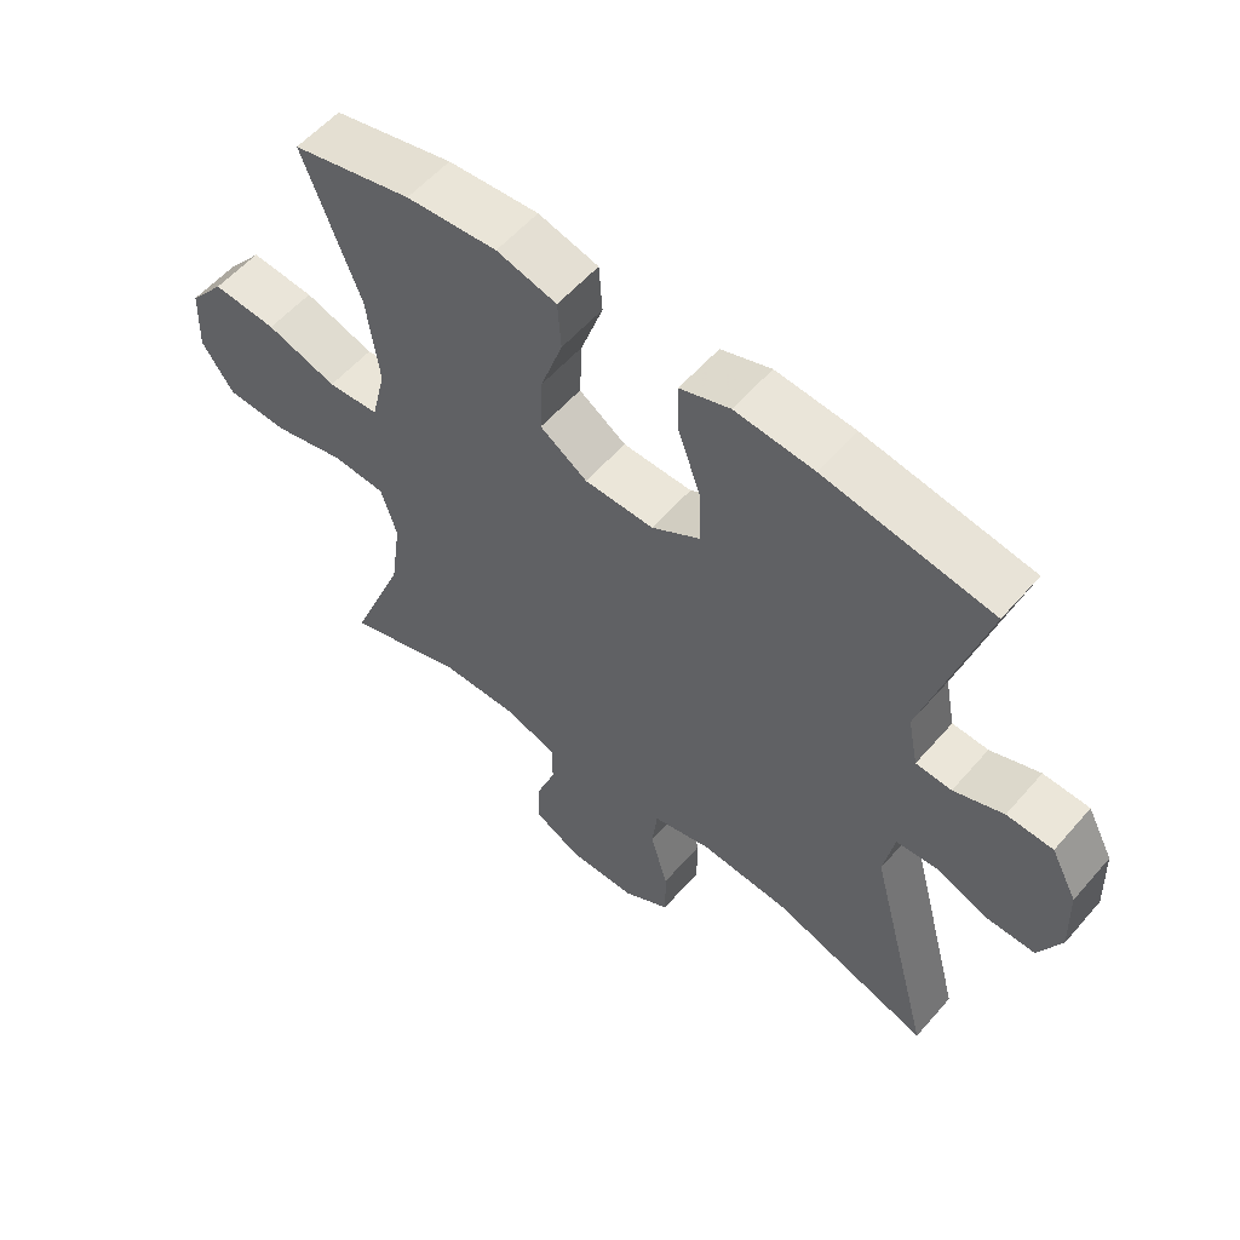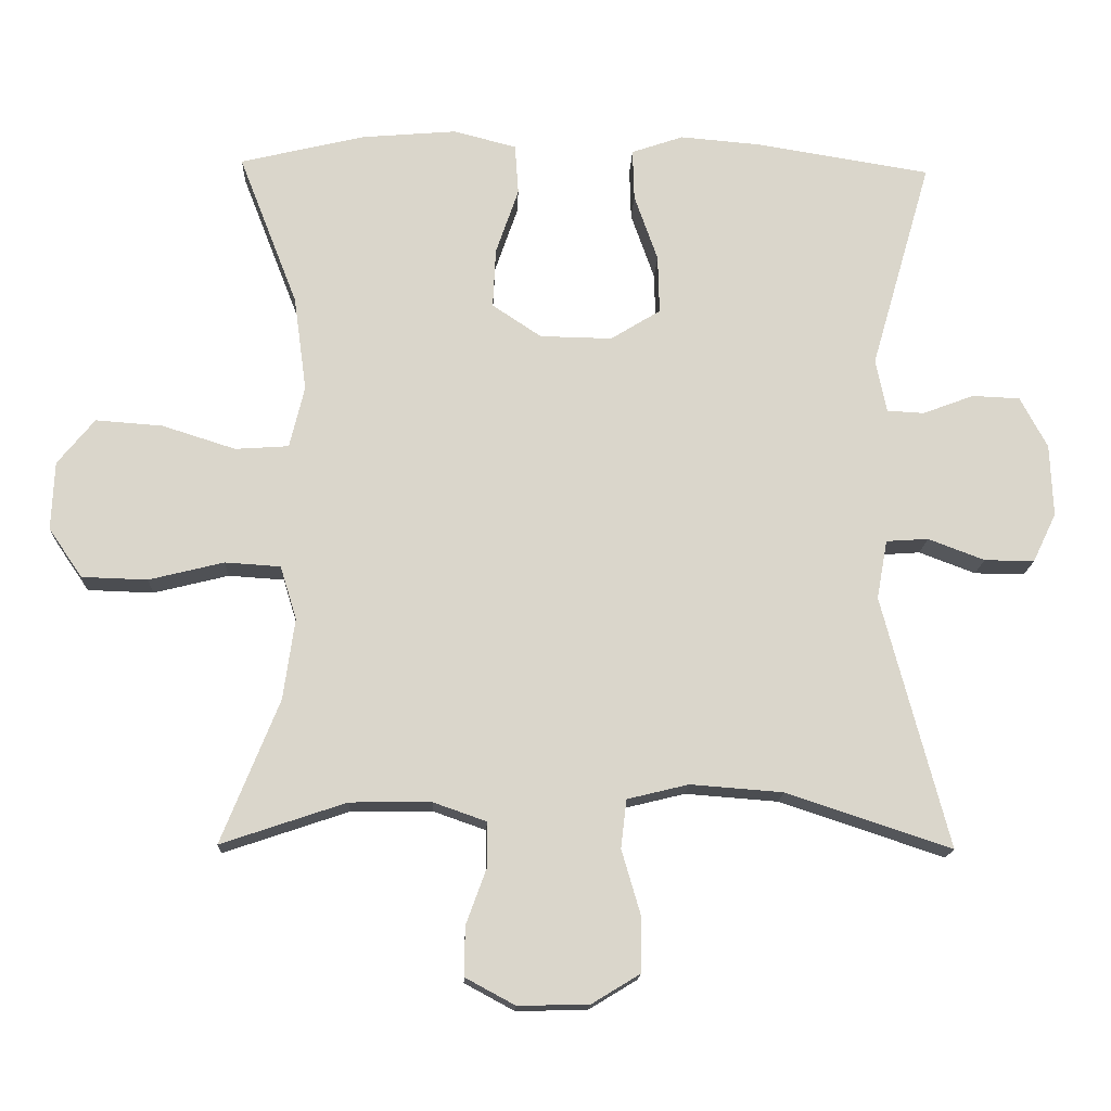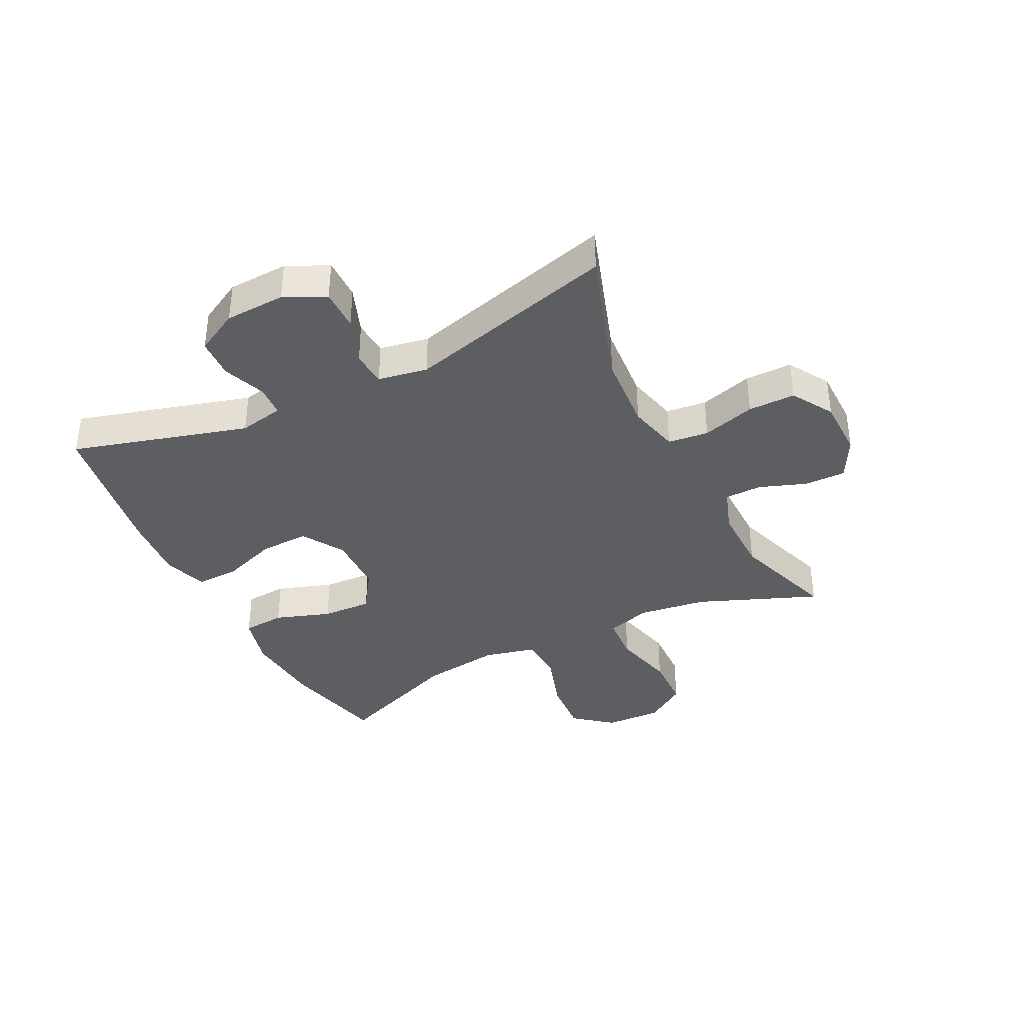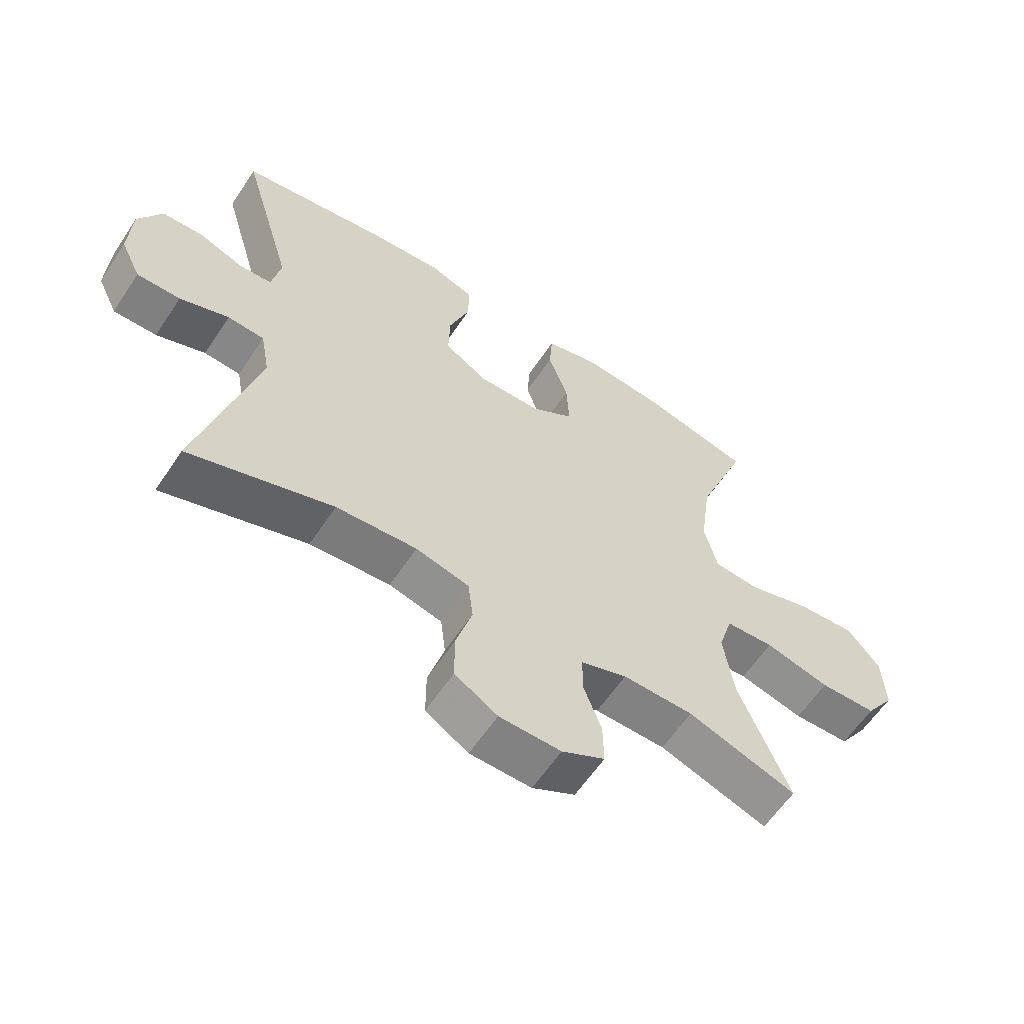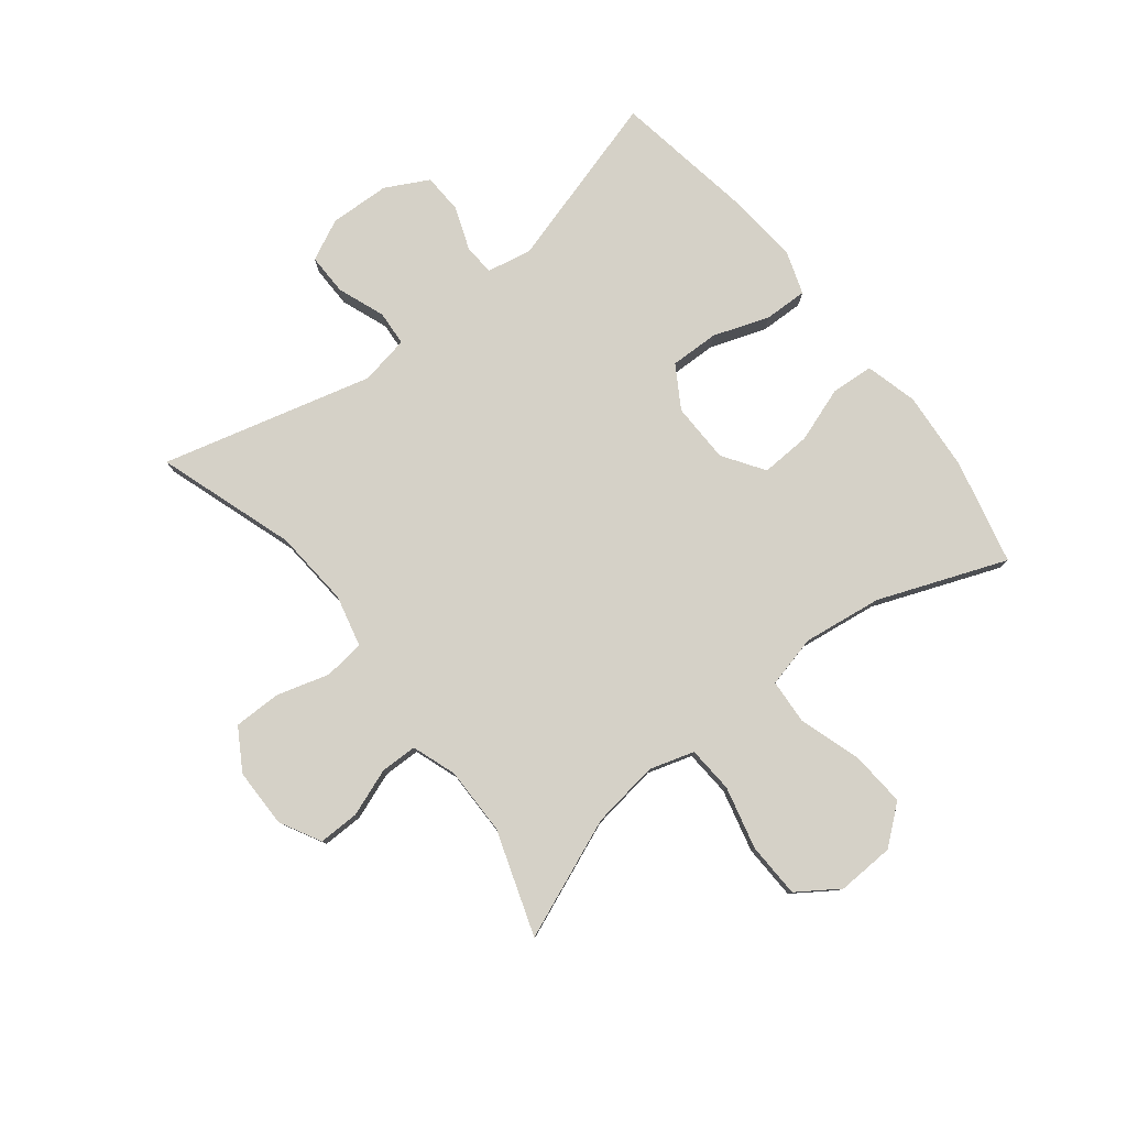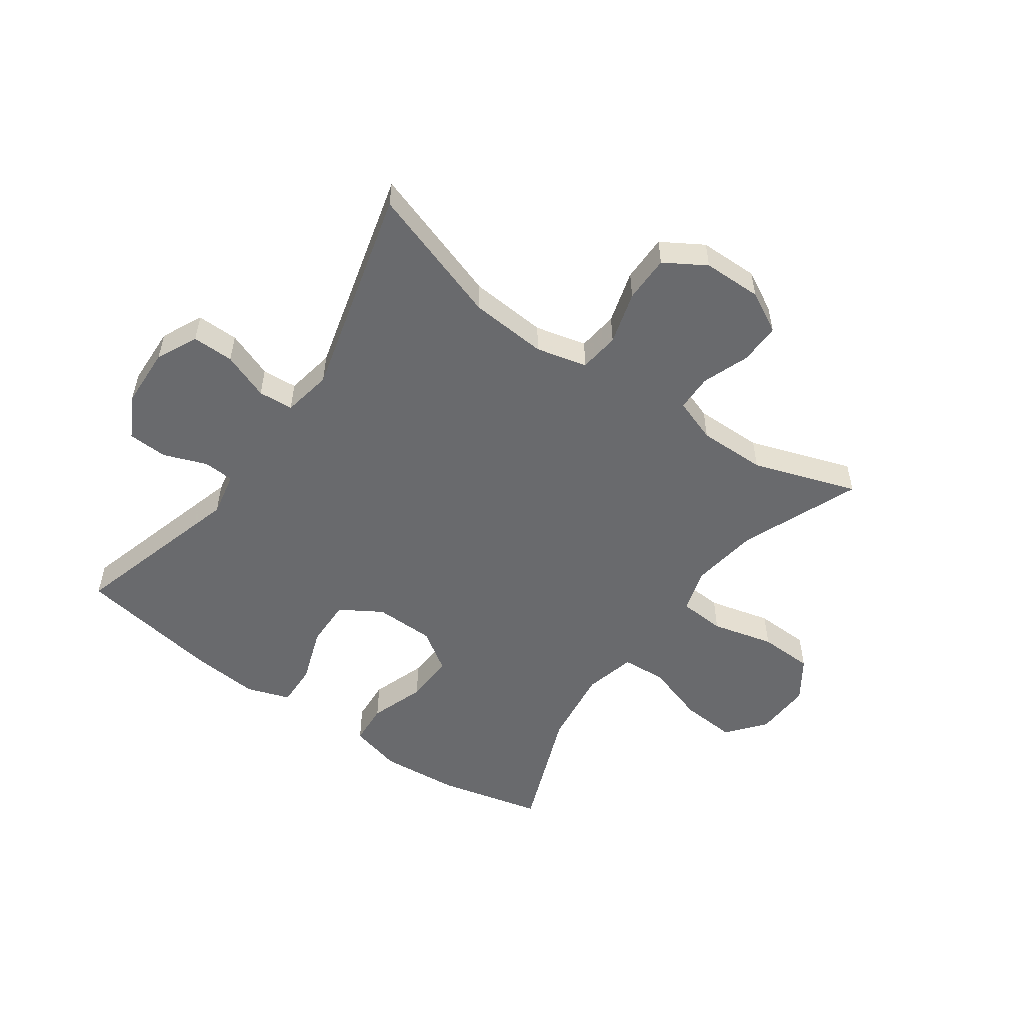
<metadata>
{"format":"obj","ext":"obj","renderer":"f3d","projection":"perspective","resolution":1024,"background":"white","views":[{"elev":56.8,"azim":40.4,"up":"+Z"},{"elev":-15.8,"azim":-2.2,"up":"+Z"},{"elev":-37.8,"azim":116.7,"up":"+Y"},{"elev":-60.6,"azim":146.5,"up":"+Z"},{"elev":79.4,"azim":-128.2,"up":"+Y"},{"elev":-53.0,"azim":144.7,"up":"+Y"}]}
</metadata>
<code>
v -0.5 0.07 0.5
v -0.324 0.07 0.542
v -0.191 0.07 0.553
v -0.103 0.07 0.53
v -0.098 0.07 0.459
v -0.13 0.07 0.366
v -0.134 0.07 0.282
v -0.065 0.07 0.236
v 0.036 0.07 0.234
v 0.106 0.07 0.277
v 0.104 0.07 0.359
v 0.071 0.07 0.453
v 0.069 0.07 0.525
v 0.142 0.07 0.55
v 0.257 0.07 0.54
v 0.5 0.07 0.5
v 0.415 0.07 0.205
v 0.43 0.07 0.13
v 0.482 0.07 0.127
v 0.554 0.07 0.154
v 0.621 0.07 0.151
v 0.659 0.07 0.079
v 0.663 0.07 -0.022
v 0.63 0.07 -0.091
v 0.56 0.07 -0.09
v 0.481 0.07 -0.06
v 0.422 0.07 -0.064
v 0.407 0.07 -0.147
v 0.5 0.07 -0.5
v 0.269 0.07 -0.423
v 0.139 0.07 -0.413
v 0.053 0.07 -0.434
v 0.045 0.07 -0.502
v 0.071 0.07 -0.591
v 0.071 0.07 -0.67
v 0.002 0.07 -0.712
v -0.097 0.07 -0.713
v -0.166 0.07 -0.676
v -0.165 0.07 -0.607
v -0.136 0.07 -0.528
v -0.137 0.07 -0.466
v -0.211 0.07 -0.44
v -0.325 0.07 -0.441
v -0.5 0.07 -0.5
v -0.419 0.07 -0.299
v -0.403 0.07 -0.185
v -0.426 0.07 -0.11
v -0.504 0.07 -0.105
v -0.609 0.07 -0.131
v -0.701 0.07 -0.128
v -0.748 0.07 -0.059
v -0.744 0.07 0.037
v -0.692 0.07 0.101
v -0.598 0.07 0.094
v -0.495 0.07 0.061
v -0.42 0.07 0.066
v -0.399 0.07 0.153
v -0.417 0.07 0.286
v -0.5 0 0.5
v -0.324 0 0.542
v -0.191 0 0.553
v -0.103 0 0.53
v -0.098 0 0.459
v -0.13 0 0.366
v -0.134 0 0.282
v -0.065 0 0.236
v 0.036 0 0.234
v 0.106 0 0.277
v 0.104 0 0.359
v 0.071 0 0.453
v 0.069 0 0.525
v 0.142 0 0.55
v 0.257 0 0.54
v 0.5 0 0.5
v 0.415 0 0.205
v 0.43 0 0.13
v 0.482 0 0.127
v 0.554 0 0.154
v 0.621 0 0.151
v 0.659 0 0.079
v 0.663 0 -0.022
v 0.63 0 -0.091
v 0.56 0 -0.09
v 0.481 0 -0.06
v 0.422 0 -0.064
v 0.407 0 -0.147
v 0.5 0 -0.5
v 0.269 0 -0.423
v 0.139 0 -0.413
v 0.053 0 -0.434
v 0.045 0 -0.502
v 0.071 0 -0.591
v 0.071 0 -0.67
v 0.002 0 -0.712
v -0.097 0 -0.713
v -0.166 0 -0.676
v -0.165 0 -0.607
v -0.136 0 -0.528
v -0.137 0 -0.466
v -0.211 0 -0.44
v -0.325 0 -0.441
v -0.5 0 -0.5
v -0.419 0 -0.299
v -0.403 0 -0.185
v -0.426 0 -0.11
v -0.504 0 -0.105
v -0.609 0 -0.131
v -0.701 0 -0.128
v -0.748 0 -0.059
v -0.744 0 0.037
v -0.692 0 0.101
v -0.598 0 0.094
v -0.495 0 0.061
v -0.42 0 0.066
v -0.399 0 0.153
v -0.417 0 0.286
f 53 54 55
f 52 53 55
f 51 52 55
f 50 51 55
f 49 50 55
f 48 49 55
f 47 48 55 56
f 46 47 56 57
f 43 44 45
f 42 43 45 46
f 41 42 46 57
f 38 39 40
f 37 38 40
f 36 37 40
f 35 36 40
f 34 35 40
f 33 34 40
f 32 33 40 41
f 41 57 58
f 32 41 58
f 31 32 58
f 28 29 30
f 31 58 1
f 30 31 1
f 28 30 1
f 27 28 1
f 24 25 26
f 23 24 26
f 22 23 26
f 21 22 26
f 20 21 26
f 19 20 26
f 15 16 17
f 14 15 17
f 13 14 17
f 12 13 17
f 11 12 17
f 10 11 17 18
f 9 10 18
f 8 9 18
f 4 5 6
f 3 4 6
f 2 3 6
f 1 2 6
f 1 6 7
f 18 19 26 27
f 8 18 27
f 8 27 1
f 1 7 8
f 113 112 111
f 113 111 110
f 113 110 109
f 113 109 108
f 113 108 107
f 113 107 106
f 114 113 106 105
f 115 114 105 104
f 103 102 101
f 104 103 101 100
f 115 104 100 99
f 98 97 96
f 98 96 95
f 98 95 94
f 98 94 93
f 98 93 92
f 98 92 91
f 99 98 91 90
f 116 115 99
f 116 99 90
f 116 90 89
f 88 87 86
f 59 116 89
f 59 89 88
f 59 88 86
f 59 86 85
f 84 83 82
f 84 82 81
f 84 81 80
f 84 80 79
f 84 79 78
f 84 78 77
f 75 74 73
f 75 73 72
f 75 72 71
f 75 71 70
f 75 70 69
f 76 75 69 68
f 76 68 67
f 76 67 66
f 64 63 62
f 64 62 61
f 64 61 60
f 64 60 59
f 65 64 59
f 85 84 77 76
f 85 76 66
f 59 85 66
f 66 65 59
f 1 59 60 2
f 2 60 61 3
f 3 61 62 4
f 4 62 63 5
f 5 63 64 6
f 6 64 65 7
f 7 65 66 8
f 8 66 67 9
f 9 67 68 10
f 10 68 69 11
f 11 69 70 12
f 12 70 71 13
f 13 71 72 14
f 14 72 73 15
f 15 73 74 16
f 16 74 75 17
f 17 75 76 18
f 18 76 77 19
f 19 77 78 20
f 20 78 79 21
f 21 79 80 22
f 22 80 81 23
f 23 81 82 24
f 24 82 83 25
f 25 83 84 26
f 26 84 85 27
f 27 85 86 28
f 28 86 87 29
f 29 87 88 30
f 30 88 89 31
f 31 89 90 32
f 32 90 91 33
f 33 91 92 34
f 34 92 93 35
f 35 93 94 36
f 36 94 95 37
f 37 95 96 38
f 38 96 97 39
f 39 97 98 40
f 40 98 99 41
f 41 99 100 42
f 42 100 101 43
f 43 101 102 44
f 44 102 103 45
f 45 103 104 46
f 46 104 105 47
f 47 105 106 48
f 48 106 107 49
f 49 107 108 50
f 50 108 109 51
f 51 109 110 52
f 52 110 111 53
f 53 111 112 54
f 54 112 113 55
f 55 113 114 56
f 56 114 115 57
f 57 115 116 58
f 58 116 59 1

</code>
